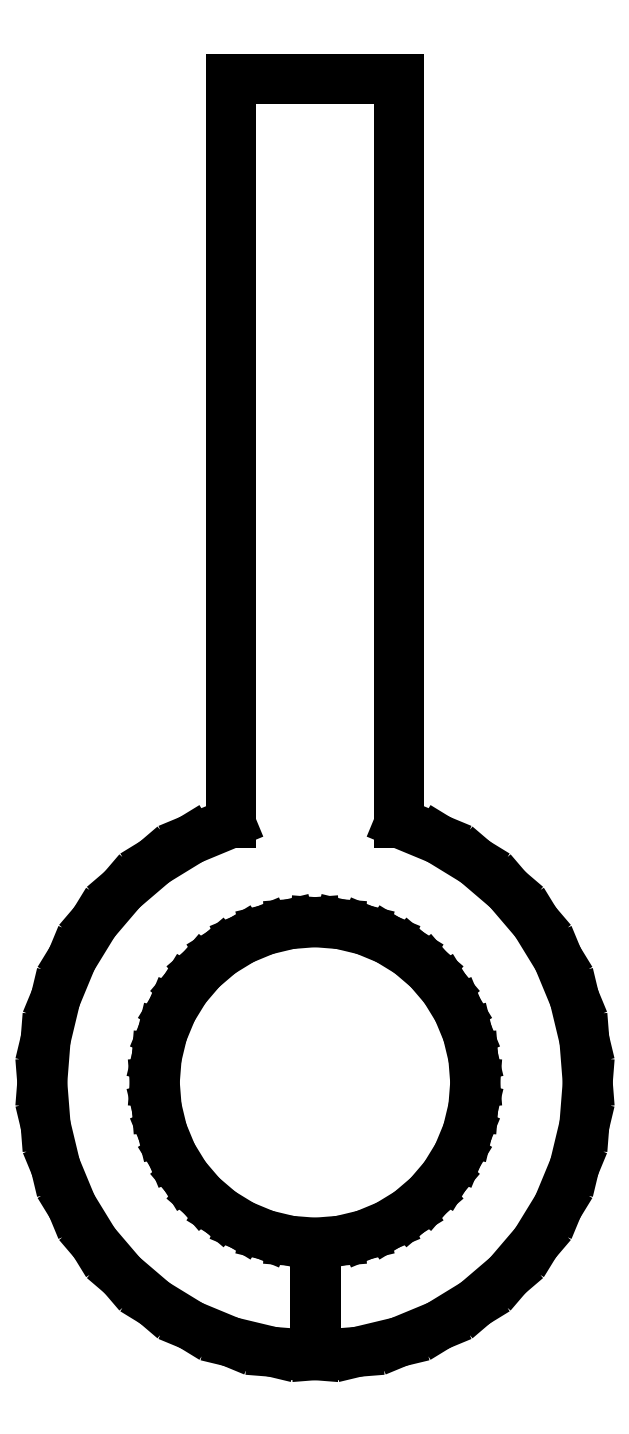
<metadata>
{"format":"dxf","ext":"dxf","renderer":"ezdxf+matplotlib","layout":"modelspace","background":"white","min_lineweight":24,"dpi":150}
</metadata>
<code>
0
SECTION
2
ENTITIES
0
LINE
8
0
10
0
20
-2.85
11
0.009995
21
-2.85
0
LINE
8
0
10
0.009995
20
-2.85
11
0.009995
21
-4.849
0
LINE
8
0
10
0.009995
20
-4.849
11
0.7587
21
-4.79
0
LINE
8
0
10
0.7587
20
-4.79
11
1.499
21
-4.613
0
LINE
8
0
10
1.499
20
-4.613
11
2.202
21
-4.321
0
LINE
8
0
10
2.202
20
-4.321
11
2.851
21
-3.924
0
LINE
8
0
10
2.851
20
-3.924
11
3.429
21
-3.429
0
LINE
8
0
10
3.429
20
-3.429
11
3.924
21
-2.851
0
LINE
8
0
10
3.924
20
-2.851
11
4.321
21
-2.202
0
LINE
8
0
10
4.321
20
-2.202
11
4.613
21
-1.499
0
LINE
8
0
10
4.613
20
-1.499
11
4.79
21
-0.7587
0
LINE
8
0
10
4.79
20
-0.7587
11
4.85
21
0
0
LINE
8
0
10
4.85
20
0
11
4.79
21
0.7587
0
LINE
8
0
10
4.79
20
0.7587
11
4.613
21
1.499
0
LINE
8
0
10
4.613
20
1.499
11
4.321
21
2.202
0
LINE
8
0
10
4.321
20
2.202
11
3.924
21
2.851
0
LINE
8
0
10
3.924
20
2.851
11
3.429
21
3.429
0
LINE
8
0
10
3.429
20
3.429
11
2.851
21
3.924
0
LINE
8
0
10
2.851
20
3.924
11
2.202
21
4.321
0
LINE
8
0
10
2.202
20
4.321
11
1.5
21
4.612
0
LINE
8
0
10
1.5
20
4.612
11
1.5
21
17.85
0
LINE
8
0
10
1.5
20
17.85
11
-1.5
21
17.85
0
LINE
8
0
10
-1.5
20
17.85
11
-1.5
21
4.612
0
LINE
8
0
10
-1.5
20
4.612
11
-2.202
21
4.321
0
LINE
8
0
10
-2.202
20
4.321
11
-2.851
21
3.924
0
LINE
8
0
10
-2.851
20
3.924
11
-3.429
21
3.429
0
LINE
8
0
10
-3.429
20
3.429
11
-3.924
21
2.851
0
LINE
8
0
10
-3.924
20
2.851
11
-4.321
21
2.202
0
LINE
8
0
10
-4.321
20
2.202
11
-4.613
21
1.499
0
LINE
8
0
10
-4.613
20
1.499
11
-4.79
21
0.7587
0
LINE
8
0
10
-4.79
20
0.7587
11
-4.85
21
0
0
LINE
8
0
10
-4.85
20
0
11
-4.79
21
-0.7587
0
LINE
8
0
10
-4.79
20
-0.7587
11
-4.613
21
-1.499
0
LINE
8
0
10
-4.613
20
-1.499
11
-4.321
21
-2.202
0
LINE
8
0
10
-4.321
20
-2.202
11
-3.924
21
-2.851
0
LINE
8
0
10
-3.924
20
-2.851
11
-3.429
21
-3.429
0
LINE
8
0
10
-3.429
20
-3.429
11
-2.851
21
-3.924
0
LINE
8
0
10
-2.851
20
-3.924
11
-2.202
21
-4.321
0
LINE
8
0
10
-2.202
20
-4.321
11
-1.499
21
-4.613
0
LINE
8
0
10
-1.499
20
-4.613
11
-0.7587
21
-4.79
0
LINE
8
0
10
-0.7587
20
-4.79
11
0
21
-4.85
0
LINE
8
0
10
0
20
-4.85
11
0
21
-2.85
0
LINE
8
0
10
-0.4458
20
-2.815
11
-0.8807
21
-2.711
0
LINE
8
0
10
-0.8807
20
-2.711
11
-1.294
21
-2.539
0
LINE
8
0
10
-1.294
20
-2.539
11
-1.675
21
-2.306
0
LINE
8
0
10
-1.675
20
-2.306
11
-2.015
21
-2.015
0
LINE
8
0
10
-2.015
20
-2.015
11
-2.306
21
-1.675
0
LINE
8
0
10
-2.306
20
-1.675
11
-2.539
21
-1.294
0
LINE
8
0
10
-2.539
20
-1.294
11
-2.711
21
-0.8807
0
LINE
8
0
10
-2.711
20
-0.8807
11
-2.815
21
-0.4458
0
LINE
8
0
10
-2.815
20
-0.4458
11
-2.85
21
0
0
LINE
8
0
10
-2.85
20
0
11
-2.815
21
0.4458
0
LINE
8
0
10
-2.815
20
0.4458
11
-2.711
21
0.8807
0
LINE
8
0
10
-2.711
20
0.8807
11
-2.539
21
1.294
0
LINE
8
0
10
-2.539
20
1.294
11
-2.306
21
1.675
0
LINE
8
0
10
-2.306
20
1.675
11
-2.015
21
2.015
0
LINE
8
0
10
-2.015
20
2.015
11
-1.675
21
2.306
0
LINE
8
0
10
-1.675
20
2.306
11
-1.294
21
2.539
0
LINE
8
0
10
-1.294
20
2.539
11
-0.8807
21
2.711
0
LINE
8
0
10
-0.8807
20
2.711
11
-0.4458
21
2.815
0
LINE
8
0
10
-0.4458
20
2.815
11
0
21
2.85
0
LINE
8
0
10
0
20
2.85
11
0.4458
21
2.815
0
LINE
8
0
10
0.4458
20
2.815
11
0.8807
21
2.711
0
LINE
8
0
10
0.8807
20
2.711
11
1.294
21
2.539
0
LINE
8
0
10
1.294
20
2.539
11
1.675
21
2.306
0
LINE
8
0
10
1.675
20
2.306
11
2.015
21
2.015
0
LINE
8
0
10
2.015
20
2.015
11
2.306
21
1.675
0
LINE
8
0
10
2.306
20
1.675
11
2.539
21
1.294
0
LINE
8
0
10
2.539
20
1.294
11
2.711
21
0.8807
0
LINE
8
0
10
2.711
20
0.8807
11
2.815
21
0.4458
0
LINE
8
0
10
2.815
20
0.4458
11
2.85
21
0
0
LINE
8
0
10
2.85
20
0
11
2.815
21
-0.4458
0
LINE
8
0
10
2.815
20
-0.4458
11
2.711
21
-0.8807
0
LINE
8
0
10
2.711
20
-0.8807
11
2.539
21
-1.294
0
LINE
8
0
10
2.539
20
-1.294
11
2.306
21
-1.675
0
LINE
8
0
10
2.306
20
-1.675
11
2.015
21
-2.015
0
LINE
8
0
10
2.015
20
-2.015
11
1.675
21
-2.306
0
LINE
8
0
10
1.675
20
-2.306
11
1.294
21
-2.539
0
LINE
8
0
10
1.294
20
-2.539
11
0.8807
21
-2.711
0
LINE
8
0
10
0.8807
20
-2.711
11
0.4458
21
-2.815
0
LINE
8
0
10
0.4458
20
-2.815
11
0
21
-2.85
0
LINE
8
0
10
0
20
-2.85
11
-0.4458
21
-2.815
0
ENDSEC
0
EOF

</code>
